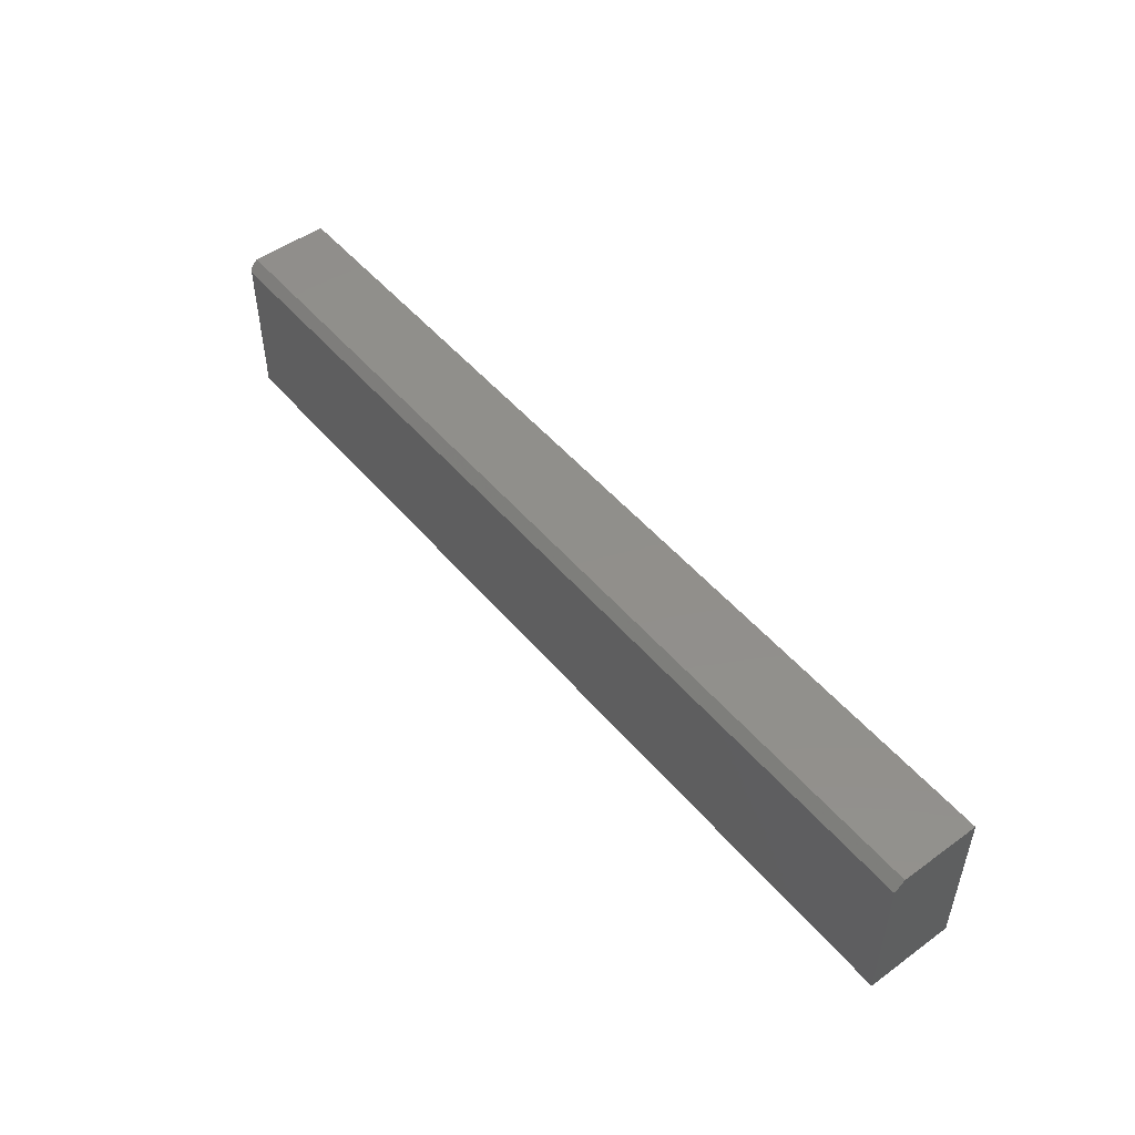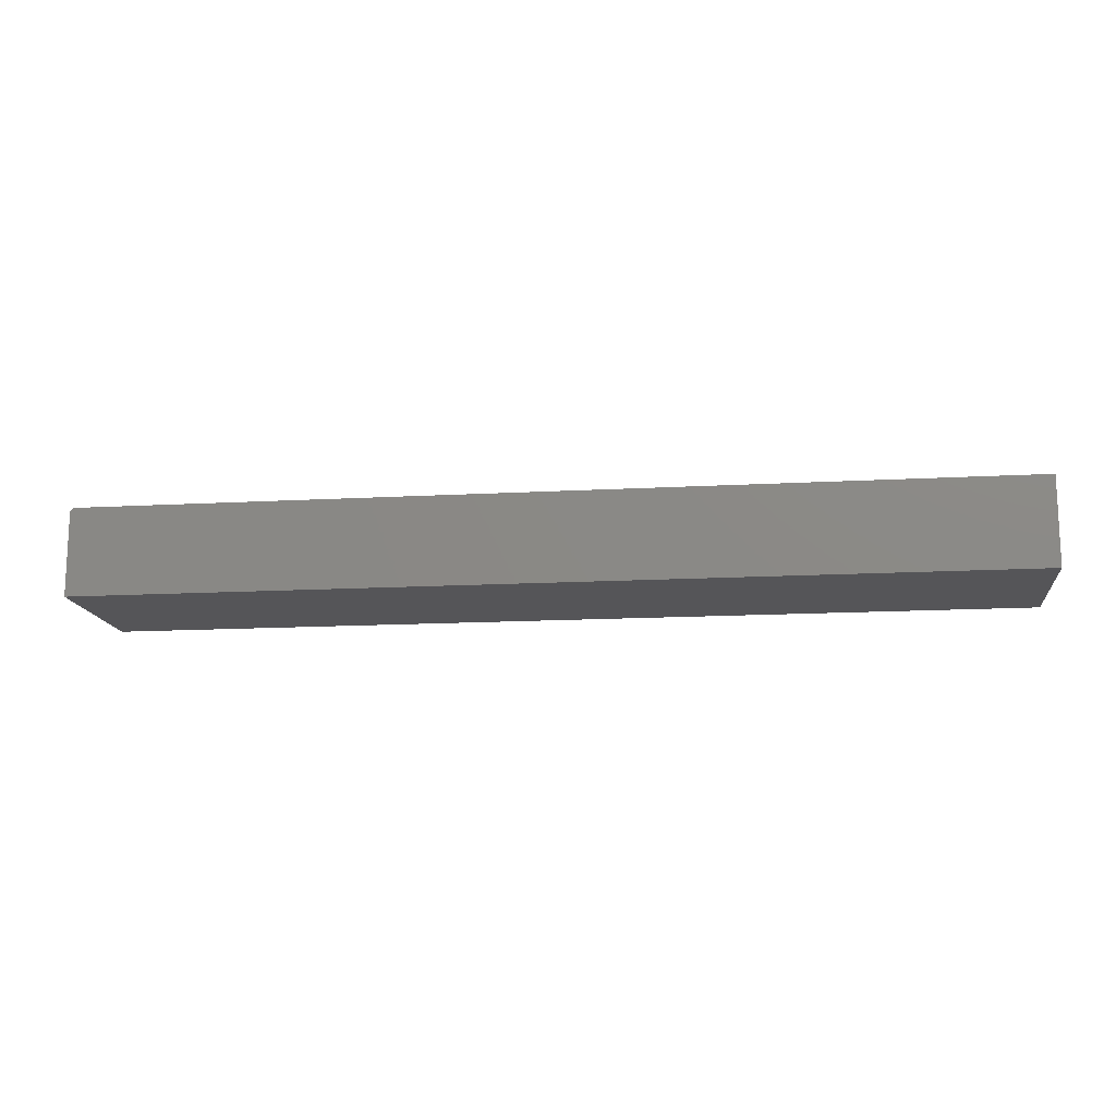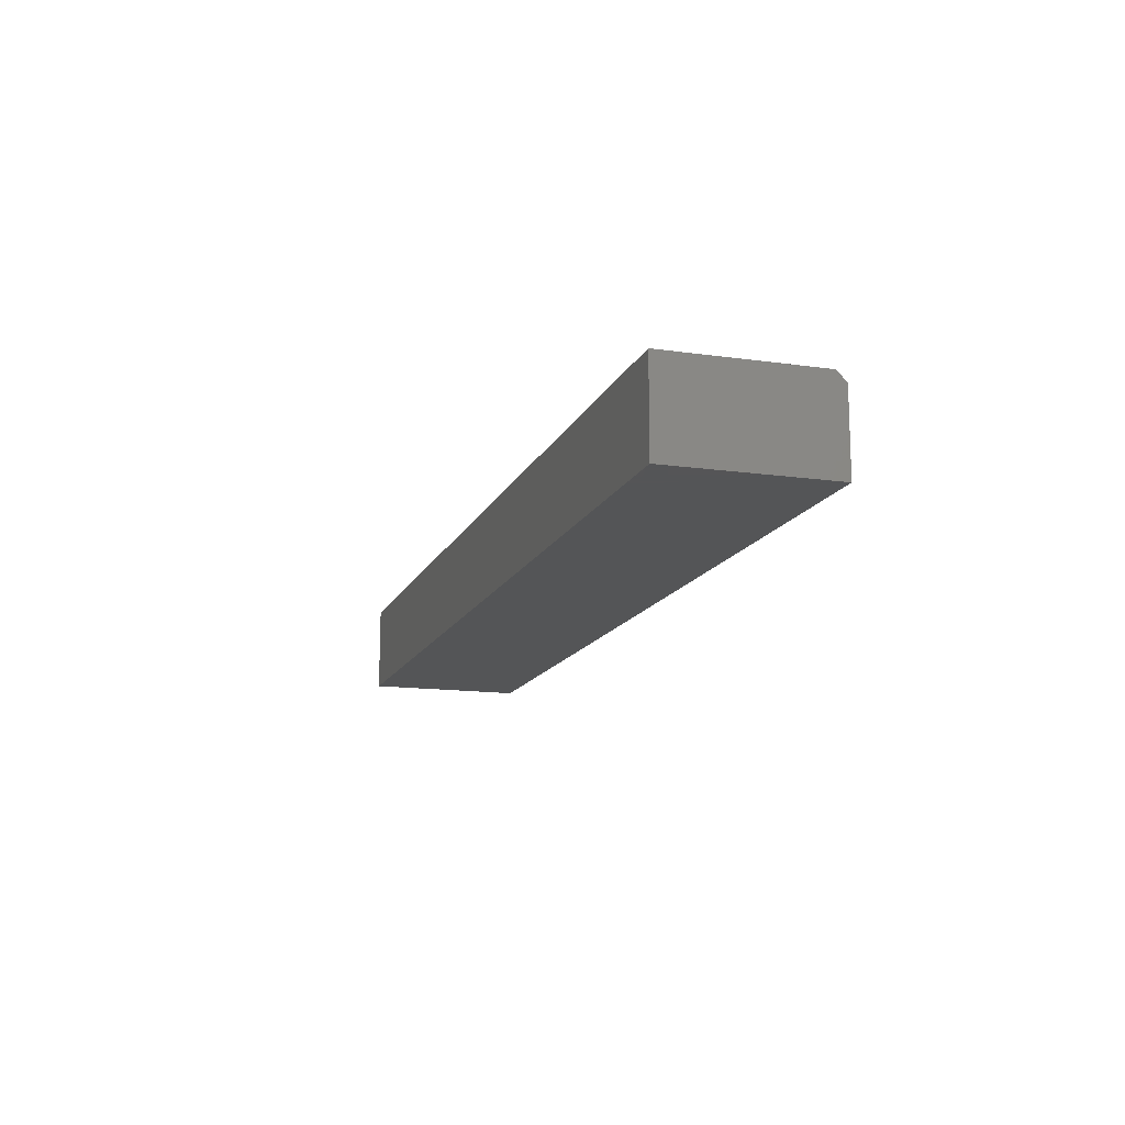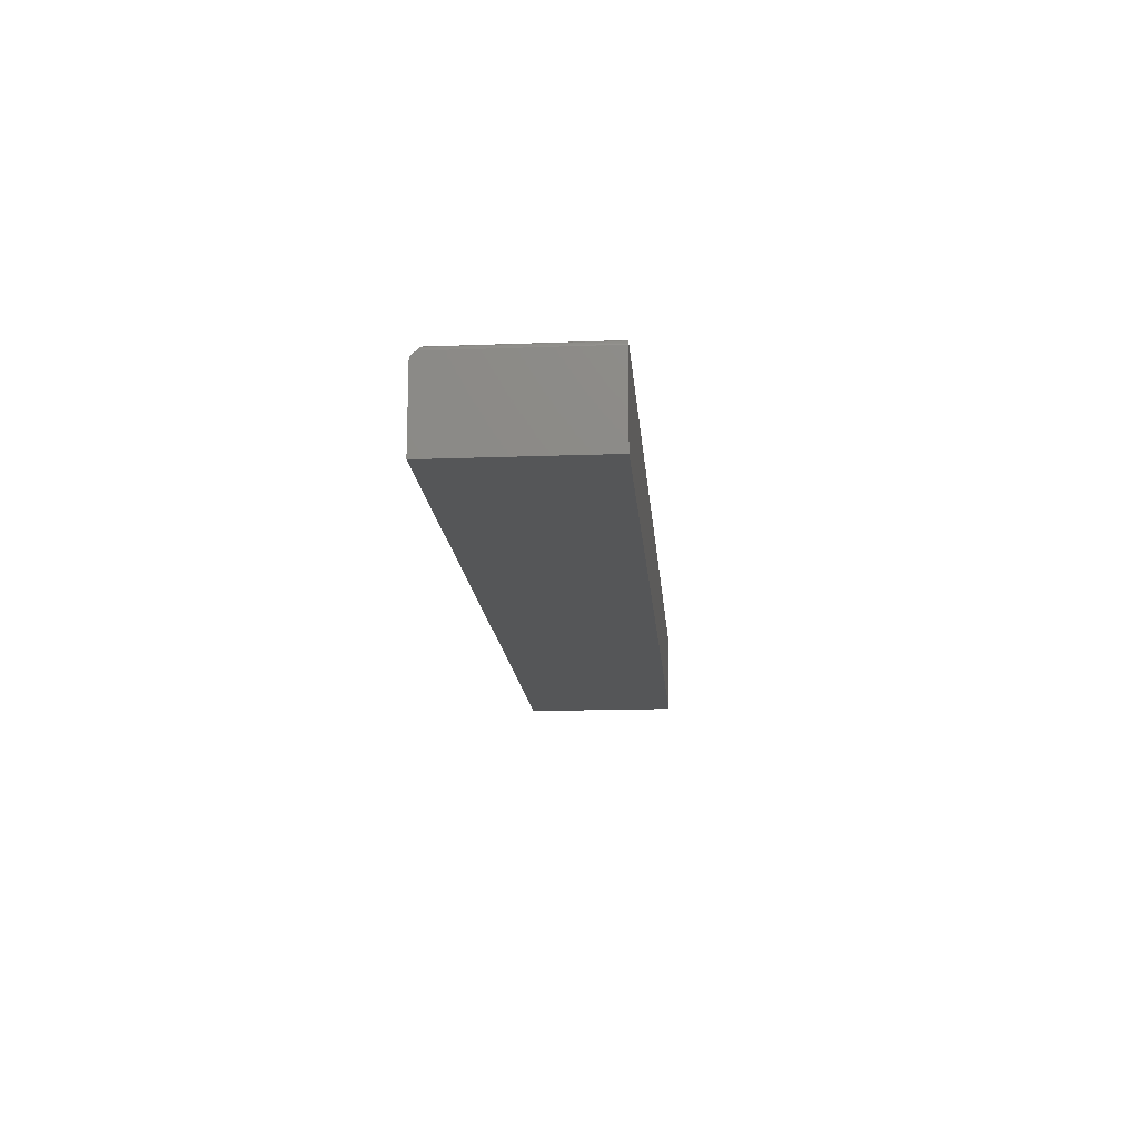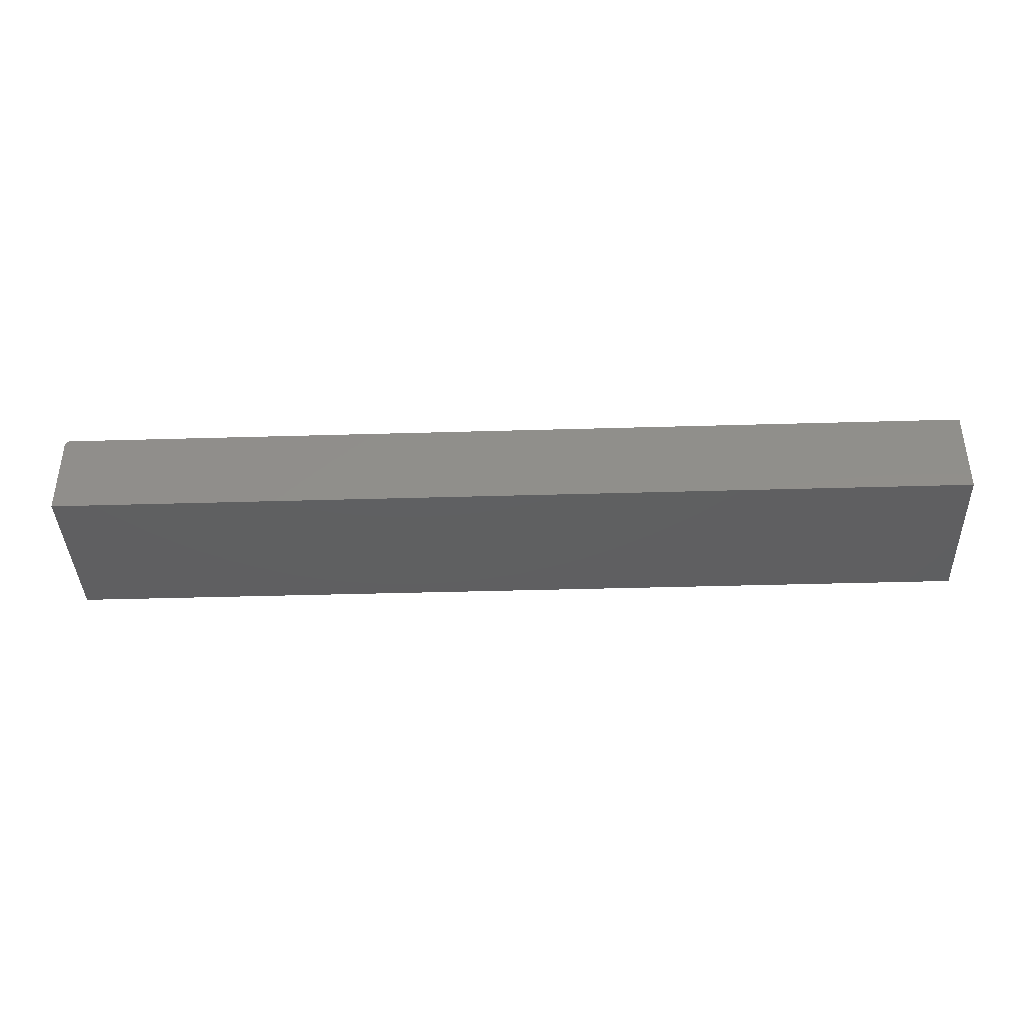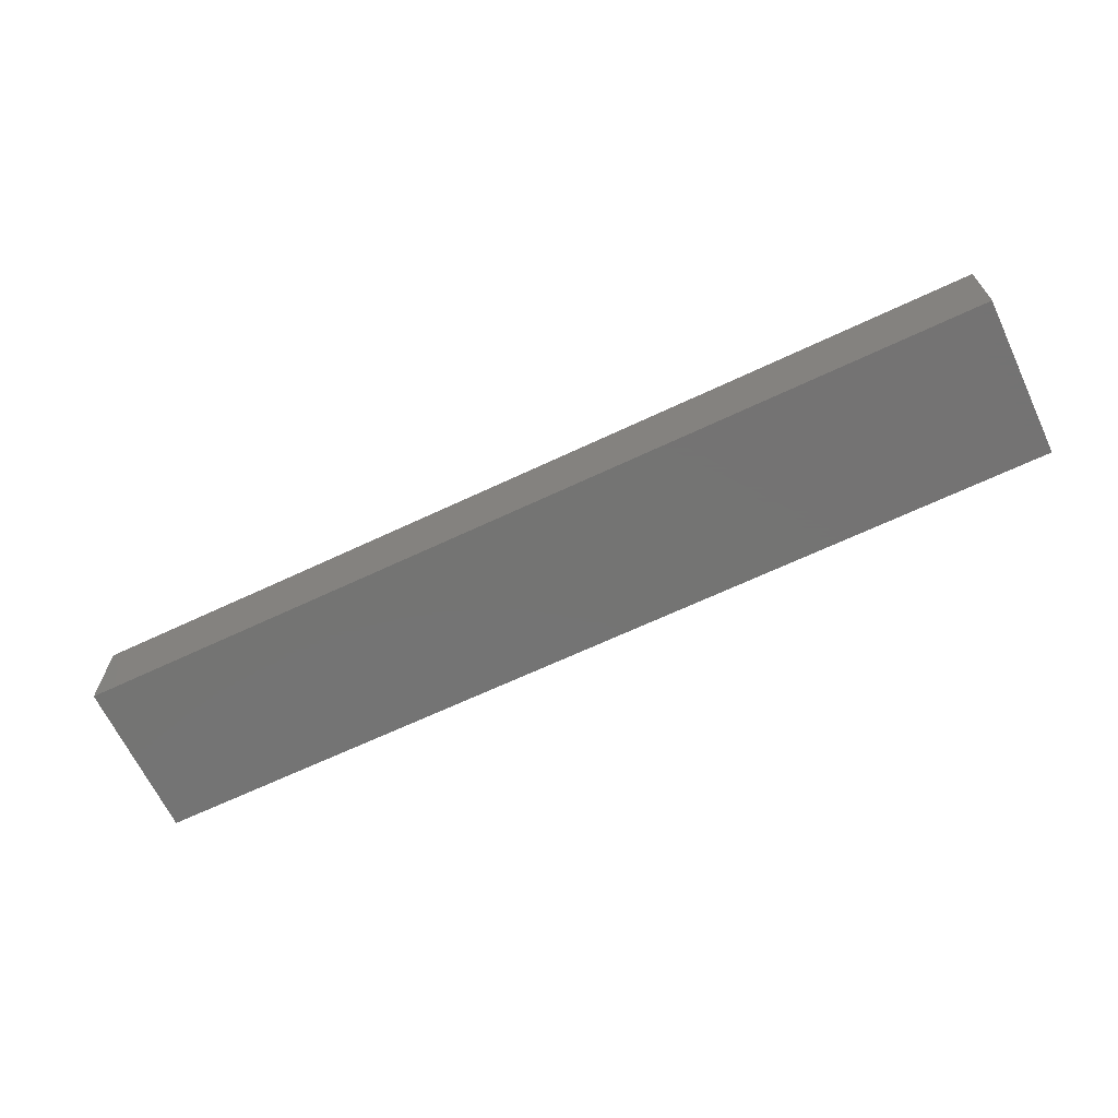
<metadata>
{"format":"stl","ext":"stl","renderer":"f3d","projection":"perspective","resolution":1024,"background":"white","views":[{"elev":49.9,"azim":51.5,"up":"+Y"},{"elev":-14.4,"azim":7.0,"up":"+Z"},{"elev":-14.1,"azim":72.6,"up":"+Z"},{"elev":-15.4,"azim":-85.4,"up":"+Z"},{"elev":-39.3,"azim":2.1,"up":"+Z"},{"elev":-66.0,"azim":25.4,"up":"+Z"}]}
</metadata>
<code>
# stl→obj: 26 verts, 48 faces
v -0.7446 -0.01524 0.0636
v -0.7422 -0.01562 0.06398
v -0.75 7.021e-18 0.04836
v -0.75 -0.007812 0.05617
v -0.7499 -0.009156 0.05751
v -0.7496 -0.01033 0.05869
v -0.7491 -0.01145 0.0598
v -0.7485 -0.01247 0.06082
v -0.7477 -0.01338 0.06173
v -0.7468 -0.01415 0.06251
v 0.75 -0.01562 0.06398
v 0.75 1.736e-16 0.04836
v -0.75 -0.2578 -0.07812
v -0.75 -0.2578 0.05617
v -0.75 0 -0.07812
v 0.75 -0.2578 0.06398
v -0.7422 -0.2578 0.06398
v -0.7487 -0.2578 0.06051
v -0.7465 -0.2578 0.06266
v -0.7477 -0.2578 0.06169
v 0.75 -0.2578 -0.07812
v -0.7494 -0.2578 0.05916
v -0.7498 -0.2578 0.05769
v -0.7437 -0.2578 0.06383
v -0.7452 -0.2578 0.06339
v 0.75 1.665e-16 -0.07812
f 1 2 3
f 1 3 4
f 1 4 5
f 1 5 6
f 1 6 7
f 1 7 8
f 1 8 9
f 1 9 10
f 11 12 2
f 2 12 3
f 13 14 15
f 15 14 4
f 15 4 3
f 16 11 17
f 17 11 2
f 18 19 20
f 14 13 21
f 16 19 18
f 16 18 22
f 16 22 23
f 16 23 14
f 16 14 21
f 19 16 17
f 19 17 24
f 19 24 25
f 4 23 5
f 4 14 23
f 5 23 22
f 5 22 6
f 22 18 6
f 6 18 7
f 18 8 7
f 10 25 1
f 8 18 9
f 9 18 20
f 9 20 10
f 10 20 19
f 10 19 25
f 17 2 24
f 24 2 1
f 24 1 25
f 15 3 26
f 26 3 12
f 16 21 11
f 11 21 26
f 11 26 12
f 13 15 21
f 21 15 26

</code>
